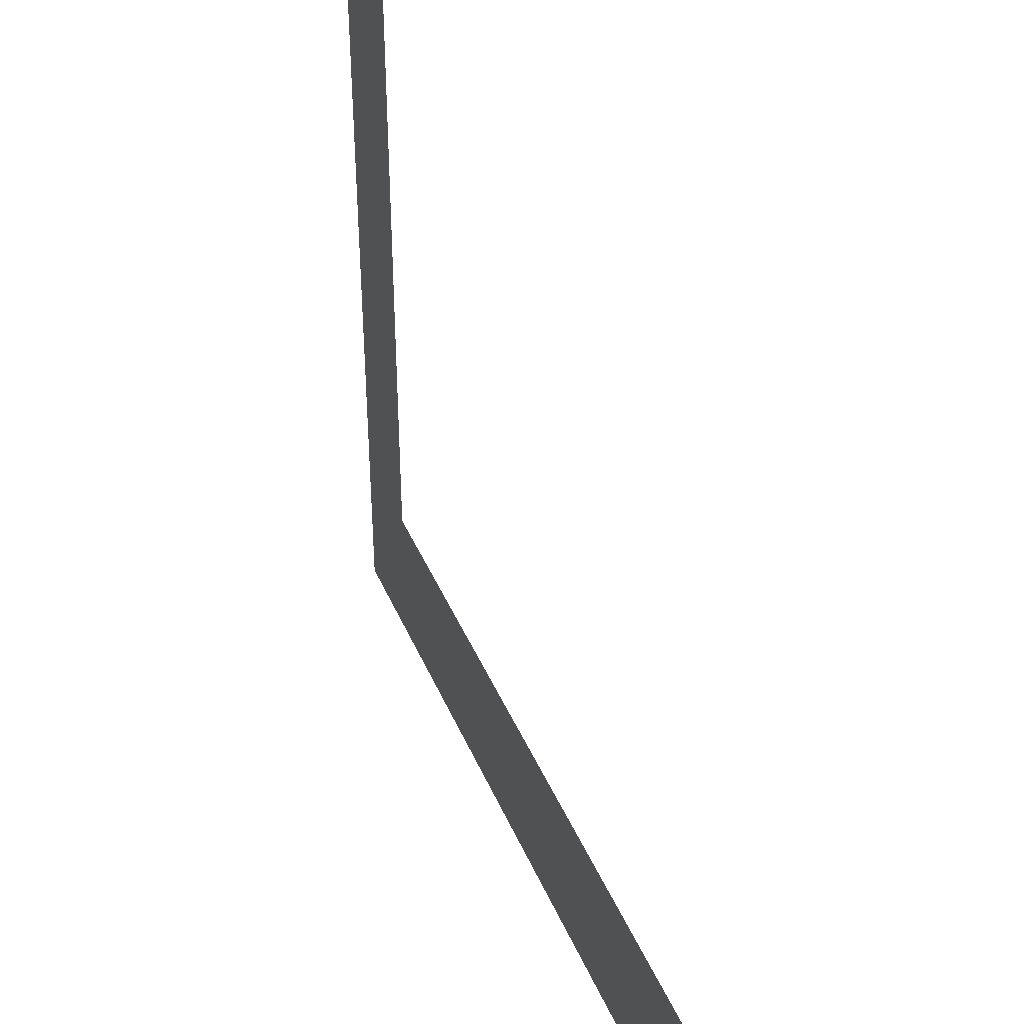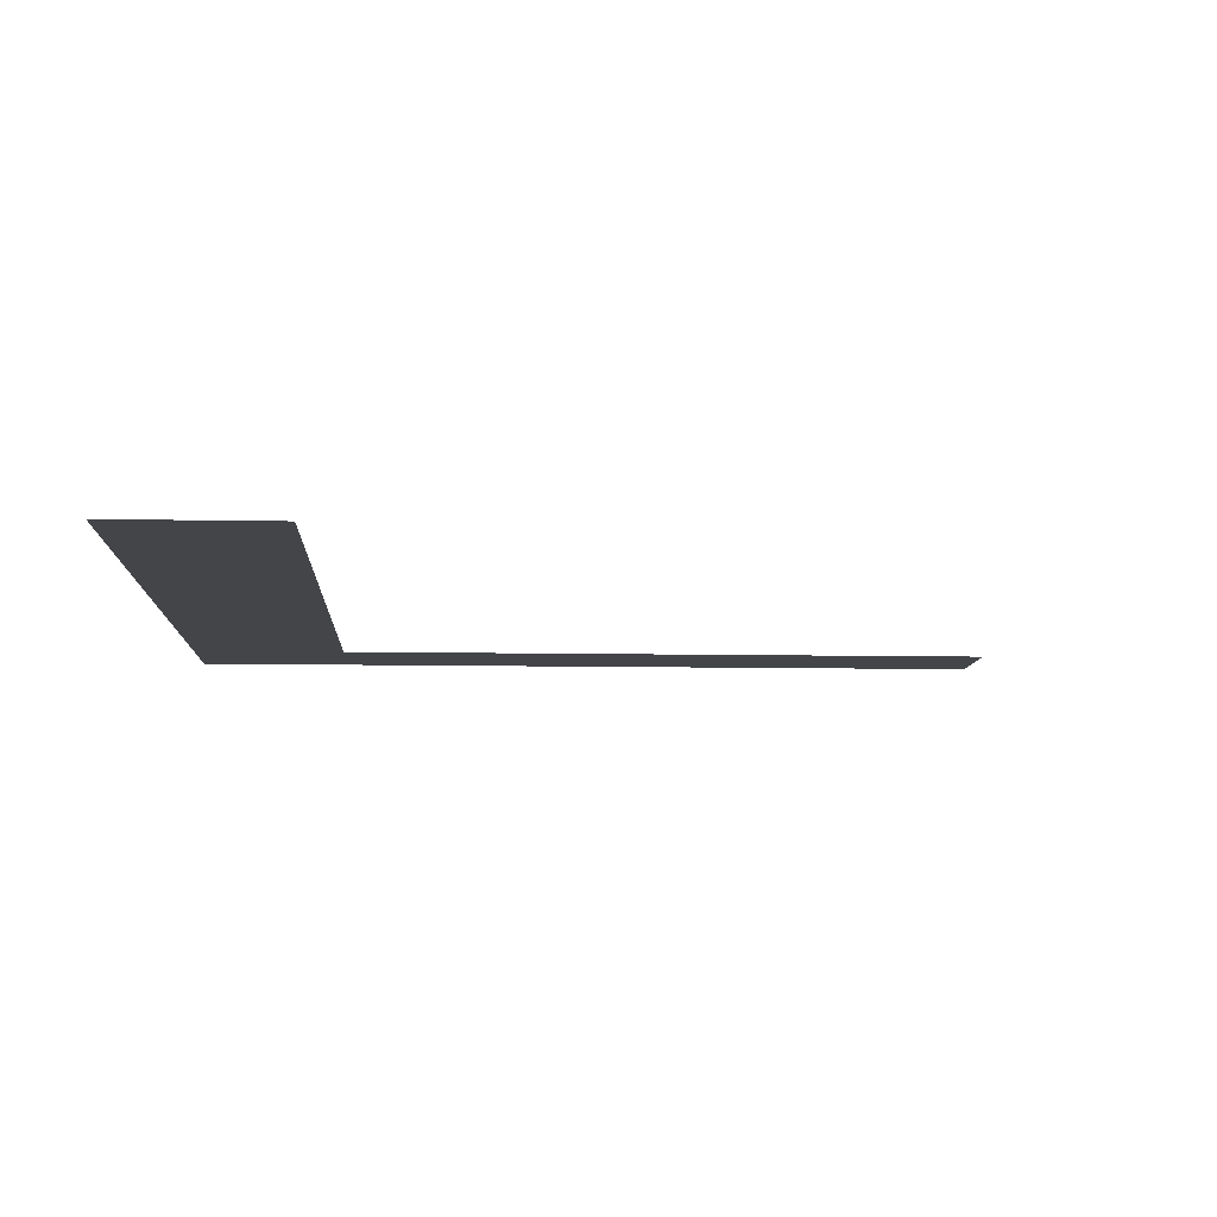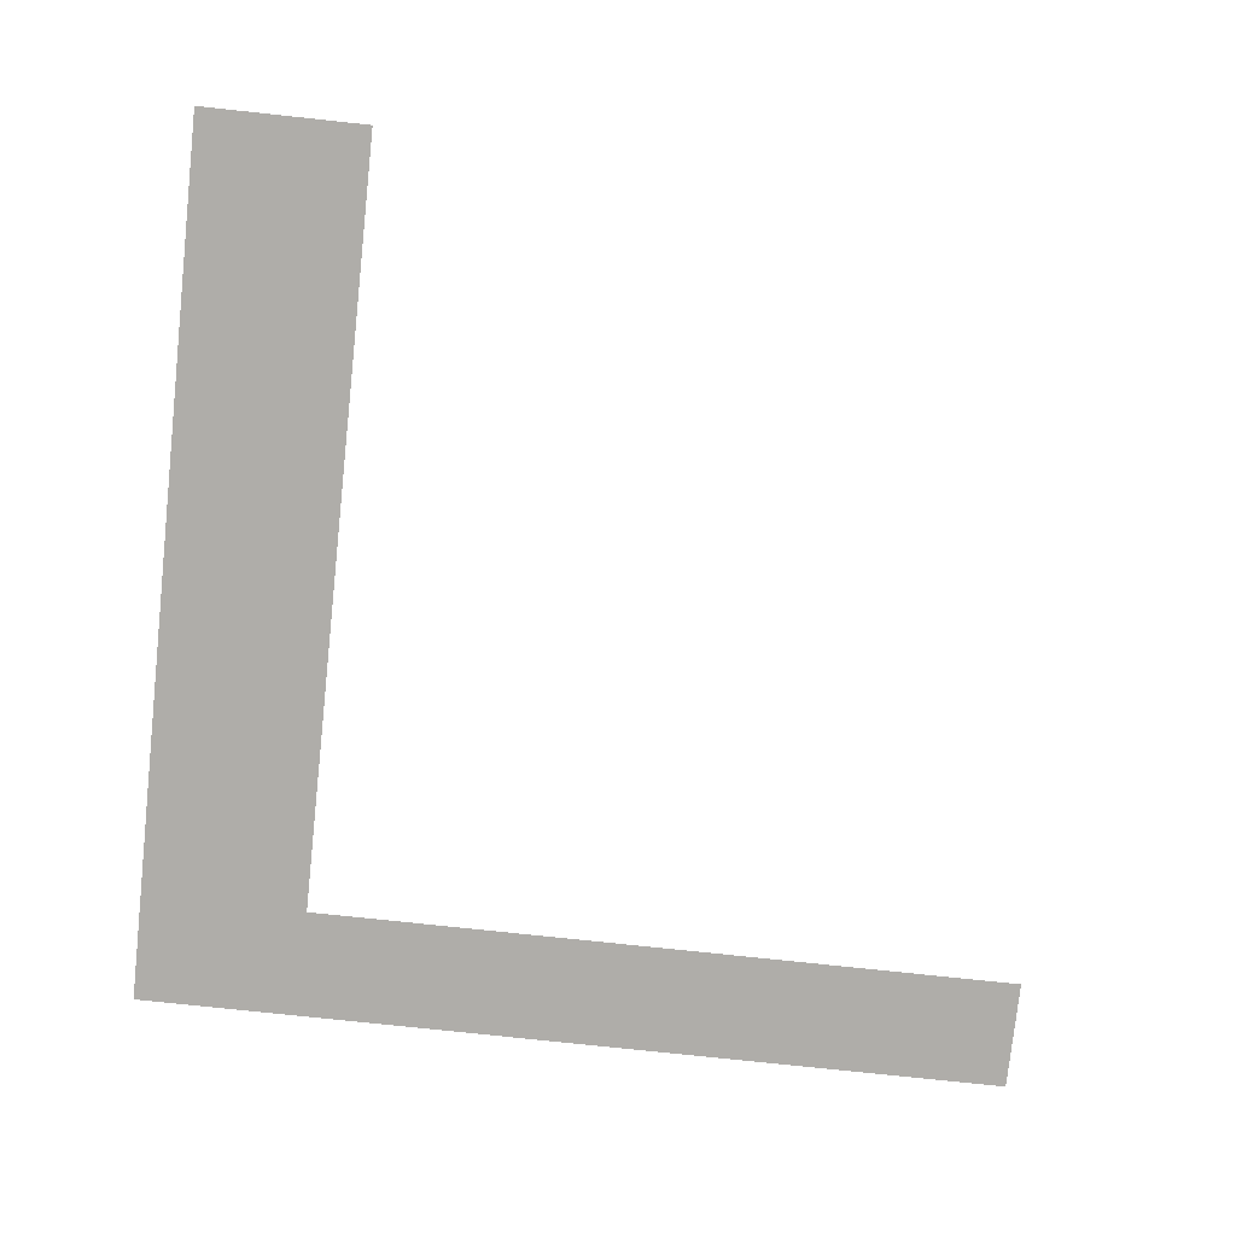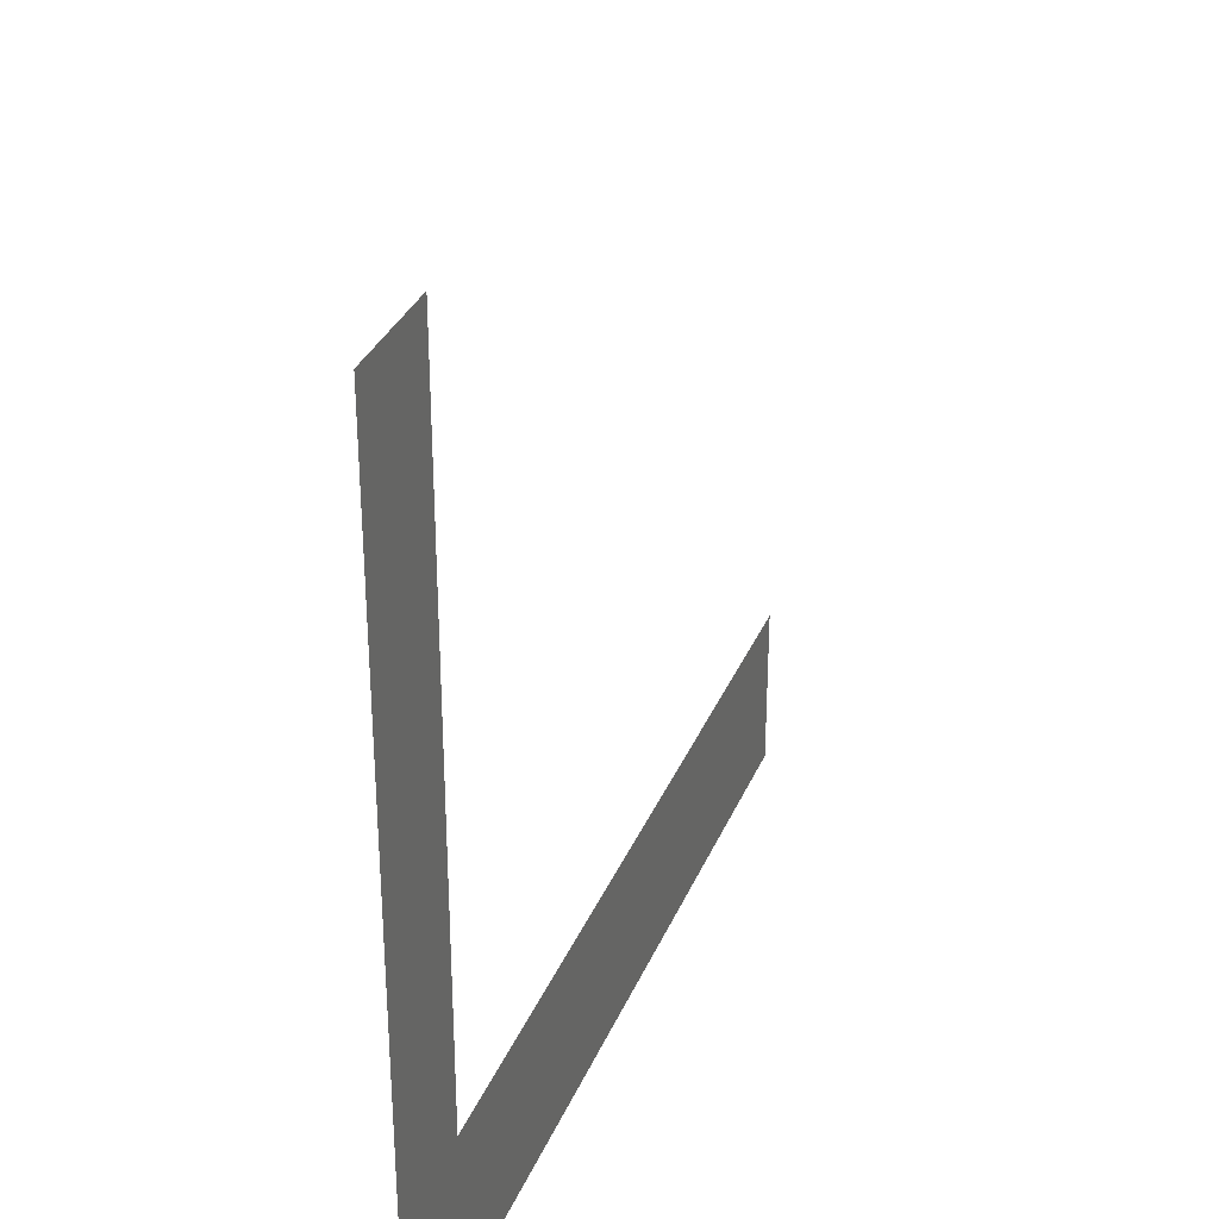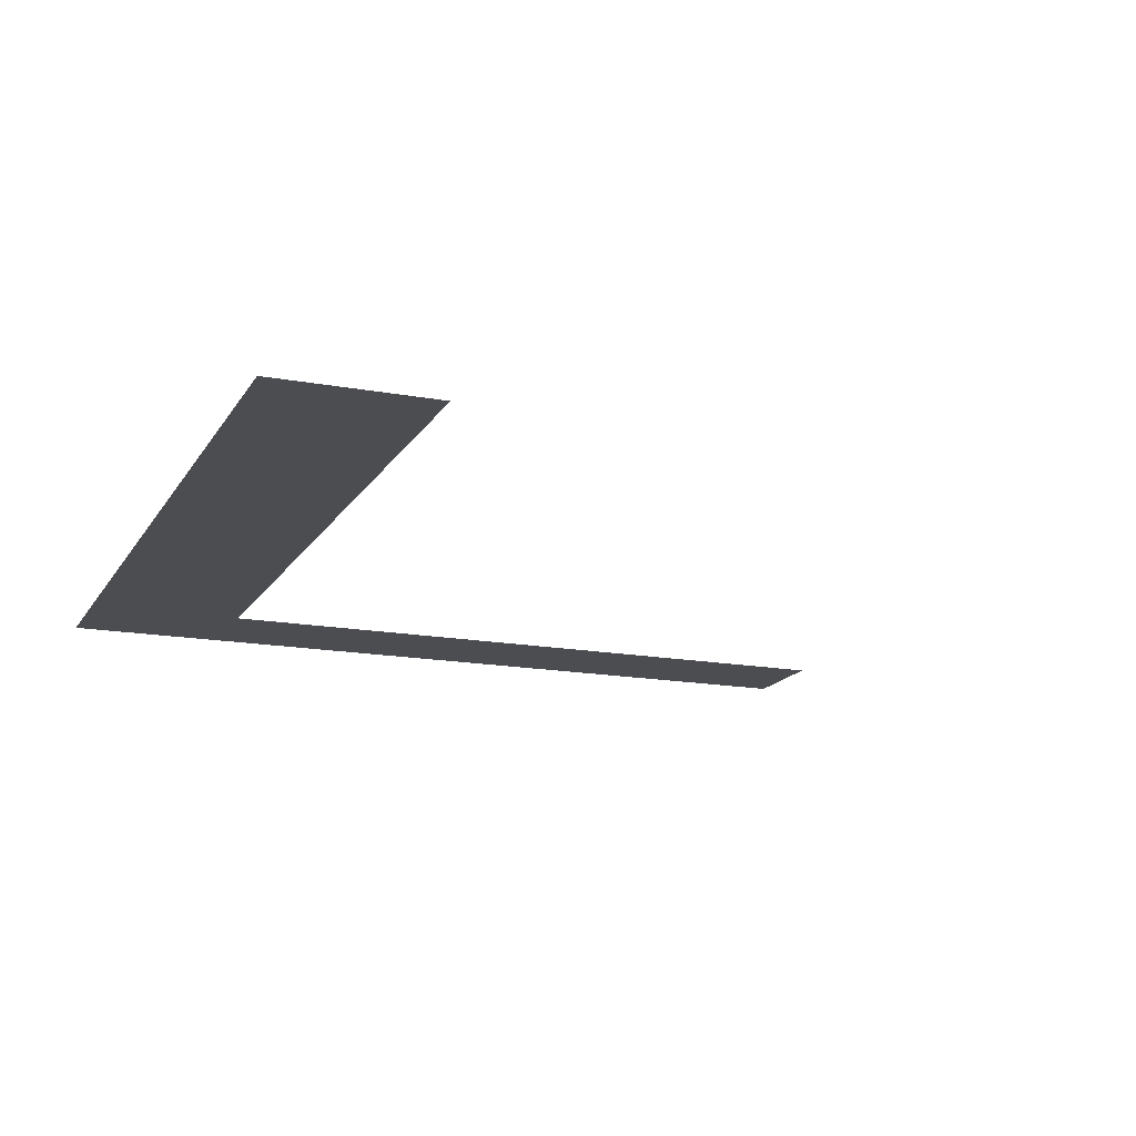
<metadata>
{"format":"obj","ext":"obj","renderer":"f3d","projection":"perspective","resolution":1024,"background":"white","views":[{"elev":40.5,"azim":68.4,"up":"+Y"},{"elev":-8.8,"azim":86.8,"up":"+Z"},{"elev":-77.3,"azim":83.9,"up":"+Z"},{"elev":33.0,"azim":-69.6,"up":"+Y"},{"elev":-15.9,"azim":68.9,"up":"+Z"}]}
</metadata>
<code>
v -112 -8 0
v -120 -8 0
v -120 0 0
v -112 0 0
v -120 -8 0
v -128 -8 0
v -128 0 0
v -120 0 0
v -112 -16 0
v -120 -16 0
v -120 -8 0
v -112 -8 0
v -120 -16 0
v -128 -16 0
v -128 -8 0
v -120 -8 0
v -112 -24 0
v -120 -24 0
v -120 -16 0
v -112 -16 0
v -120 -24 0
v -128 -24 0
v -128 -16 0
v -120 -16 0
v -112 -32 0
v -120 -32 0
v -120 -24 0
v -112 -24 0
v -120 -32 0
v -128 -32 0
v -128 -24 0
v -120 -24 0
v -112 -40 0
v -120 -40 0
v -120 -32 0
v -112 -32 0
v -120 -40 0
v -128 -40 0
v -128 -32 0
v -120 -32 0
v -112 -48 0
v -120 -48 0
v -120 -40 0
v -112 -40 0
v -120 -48 0
v -128 -48 0
v -128 -40 0
v -120 -40 0
v -112 -56 0
v -120 -56 0
v -120 -48 0
v -112 -48 0
v -120 -56 0
v -128 -56 0
v -128 -48 0
v -120 -48 0
v -112 -64 0
v -120 -64 0
v -120 -56 0
v -112 -56 0
v -120 -64 0
v -128 -64 0
v -128 -56 0
v -120 -56 0
v -112 -72 0
v -120 -72 0
v -120 -64 0
v -112 -64 0
v -120 -72 0
v -128 -72 0
v -128 -64 0
v -120 -64 0
v -112 -80 0
v -120 -80 0
v -120 -72 0
v -112 -72 0
v -120 -80 0
v -128 -80 0
v -128 -72 0
v -120 -72 0
v -112 -88 0
v -120 -88 0
v -120 -80 0
v -112 -80 0
v -120 -88 0
v -128 -88 0
v -128 -80 0
v -120 -80 0
v -112 -96 0
v -120 -96 0
v -120 -88 0
v -112 -88 0
v -120 -96 0
v -128 -96 0
v -128 -88 0
v -120 -88 0
v -112 -104 0
v -120 -104 0
v -120 -96 0
v -112 -96 0
v -120 -104 0
v -128 -104 0
v -128 -96 0
v -120 -96 0
v 0 -112 0
v -8 -112 0
v -8 -104 0
v 0 -104 0
v -8 -112 0
v -16 -112 0
v -16 -104 0
v -8 -104 0
v -16 -112 0
v -24 -112 0
v -24 -104 0
v -16 -104 0
v -24 -112 0
v -32 -112 0
v -32 -104 0
v -24 -104 0
v -32 -112 0
v -40 -112 0
v -40 -104 0
v -32 -104 0
v -40 -112 0
v -48 -112 0
v -48 -104 0
v -40 -104 0
v -48 -112 0
v -56 -112 0
v -56 -104 0
v -48 -104 0
v -56 -112 0
v -64 -112 0
v -64 -104 0
v -56 -104 0
v -64 -112 0
v -72 -112 0
v -72 -104 0
v -64 -104 0
v -72 -112 0
v -80 -112 0
v -80 -104 0
v -72 -104 0
v -80 -112 0
v -88 -112 0
v -88 -104 0
v -80 -104 0
v -88 -112 0
v -96 -112 0
v -96 -104 0
v -88 -104 0
v -96 -112 0
v -104 -112 0
v -104 -104 0
v -96 -104 0
v -104 -112 0
v -112 -112 0
v -112 -104 0
v -104 -104 0
v -112 -112 0
v -120 -112 0
v -120 -104 0
v -112 -104 0
v -120 -112 0
v -128 -112 0
v -128 -104 0
v -120 -104 0
v 0 -120 0
v -8 -120 0
v -8 -112 0
v 0 -112 0
v -8 -120 0
v -16 -120 0
v -16 -112 0
v -8 -112 0
v -16 -120 0
v -24 -120 0
v -24 -112 0
v -16 -112 0
v -24 -120 0
v -32 -120 0
v -32 -112 0
v -24 -112 0
v -32 -120 0
v -40 -120 0
v -40 -112 0
v -32 -112 0
v -40 -120 0
v -48 -120 0
v -48 -112 0
v -40 -112 0
v -48 -120 0
v -56 -120 0
v -56 -112 0
v -48 -112 0
v -56 -120 0
v -64 -120 0
v -64 -112 0
v -56 -112 0
v -64 -120 0
v -72 -120 0
v -72 -112 0
v -64 -112 0
v -72 -120 0
v -80 -120 0
v -80 -112 0
v -72 -112 0
v -80 -120 0
v -88 -120 0
v -88 -112 0
v -80 -112 0
v -88 -120 0
v -96 -120 0
v -96 -112 0
v -88 -112 0
v -96 -120 0
v -104 -120 0
v -104 -112 0
v -96 -112 0
v -104 -120 0
v -112 -120 0
v -112 -112 0
v -104 -112 0
v -112 -120 0
v -120 -120 0
v -120 -112 0
v -112 -112 0
v -120 -120 0
v -128 -120 0
v -128 -112 0
v -120 -112 0
v 0 -128 0
v -8 -128 0
v -8 -120 0
v 0 -120 0
v -8 -128 0
v -16 -128 0
v -16 -120 0
v -8 -120 0
v -16 -128 0
v -24 -128 0
v -24 -120 0
v -16 -120 0
v -24 -128 0
v -32 -128 0
v -32 -120 0
v -24 -120 0
v -32 -128 0
v -40 -128 0
v -40 -120 0
v -32 -120 0
v -40 -128 0
v -48 -128 0
v -48 -120 0
v -40 -120 0
v -48 -128 0
v -56 -128 0
v -56 -120 0
v -48 -120 0
v -56 -128 0
v -64 -128 0
v -64 -120 0
v -56 -120 0
v -64 -128 0
v -72 -128 0
v -72 -120 0
v -64 -120 0
v -72 -128 0
v -80 -128 0
v -80 -120 0
v -72 -120 0
v -80 -128 0
v -88 -128 0
v -88 -120 0
v -80 -120 0
v -88 -128 0
v -96 -128 0
v -96 -120 0
v -88 -120 0
v -96 -128 0
v -104 -128 0
v -104 -120 0
v -96 -120 0
v -104 -128 0
v -112 -128 0
v -112 -120 0
v -104 -120 0
v -112 -128 0
v -120 -128 0
v -120 -120 0
v -112 -120 0
v -120 -128 0
v -128 -128 0
v -128 -120 0
v -120 -120 0
g RoomD_mesh_0007
f 1 2 3 4
f 5 6 7 8
f 9 10 11 12
f 13 14 15 16
f 17 18 19 20
f 21 22 23 24
f 25 26 27 28
f 29 30 31 32
f 33 34 35 36
f 37 38 39 40
f 41 42 43 44
f 45 46 47 48
f 49 50 51 52
f 53 54 55 56
f 57 58 59 60
f 61 62 63 64
f 65 66 67 68
f 69 70 71 72
f 73 74 75 76
f 77 78 79 80
f 81 82 83 84
f 85 86 87 88
f 89 90 91 92
f 93 94 95 96
f 97 98 99 100
f 101 102 103 104
f 105 106 107 108
f 109 110 111 112
f 113 114 115 116
f 117 118 119 120
f 121 122 123 124
f 125 126 127 128
f 129 130 131 132
f 133 134 135 136
f 137 138 139 140
f 141 142 143 144
f 145 146 147 148
f 149 150 151 152
f 153 154 155 156
f 157 158 159 160
f 161 162 163 164
f 165 166 167 168
f 169 170 171 172
f 173 174 175 176
f 177 178 179 180
f 181 182 183 184
f 185 186 187 188
f 189 190 191 192
f 193 194 195 196
f 197 198 199 200
f 201 202 203 204
f 205 206 207 208
f 209 210 211 212
f 213 214 215 216
f 217 218 219 220
f 221 222 223 224
f 225 226 227 228
f 229 230 231 232
f 233 234 235 236
f 237 238 239 240
f 241 242 243 244
f 245 246 247 248
f 249 250 251 252
f 253 254 255 256
f 257 258 259 260
f 261 262 263 264
f 265 266 267 268
f 269 270 271 272
f 273 274 275 276
f 277 278 279 280
f 281 282 283 284
f 285 286 287 288
f 289 290 291 292
f 293 294 295 296

</code>
